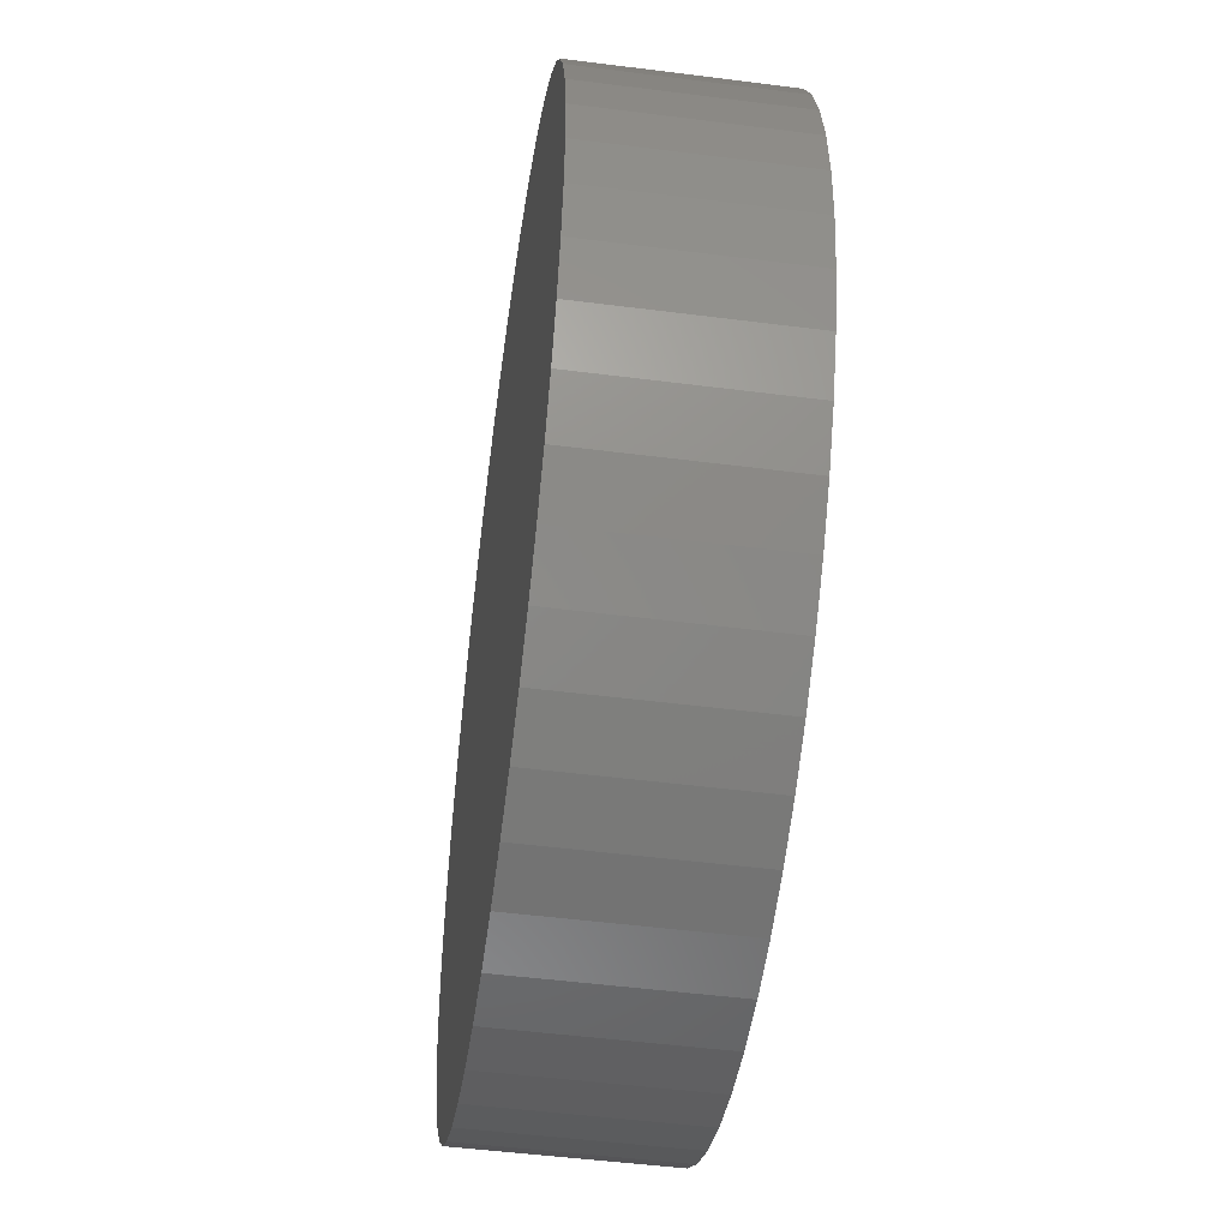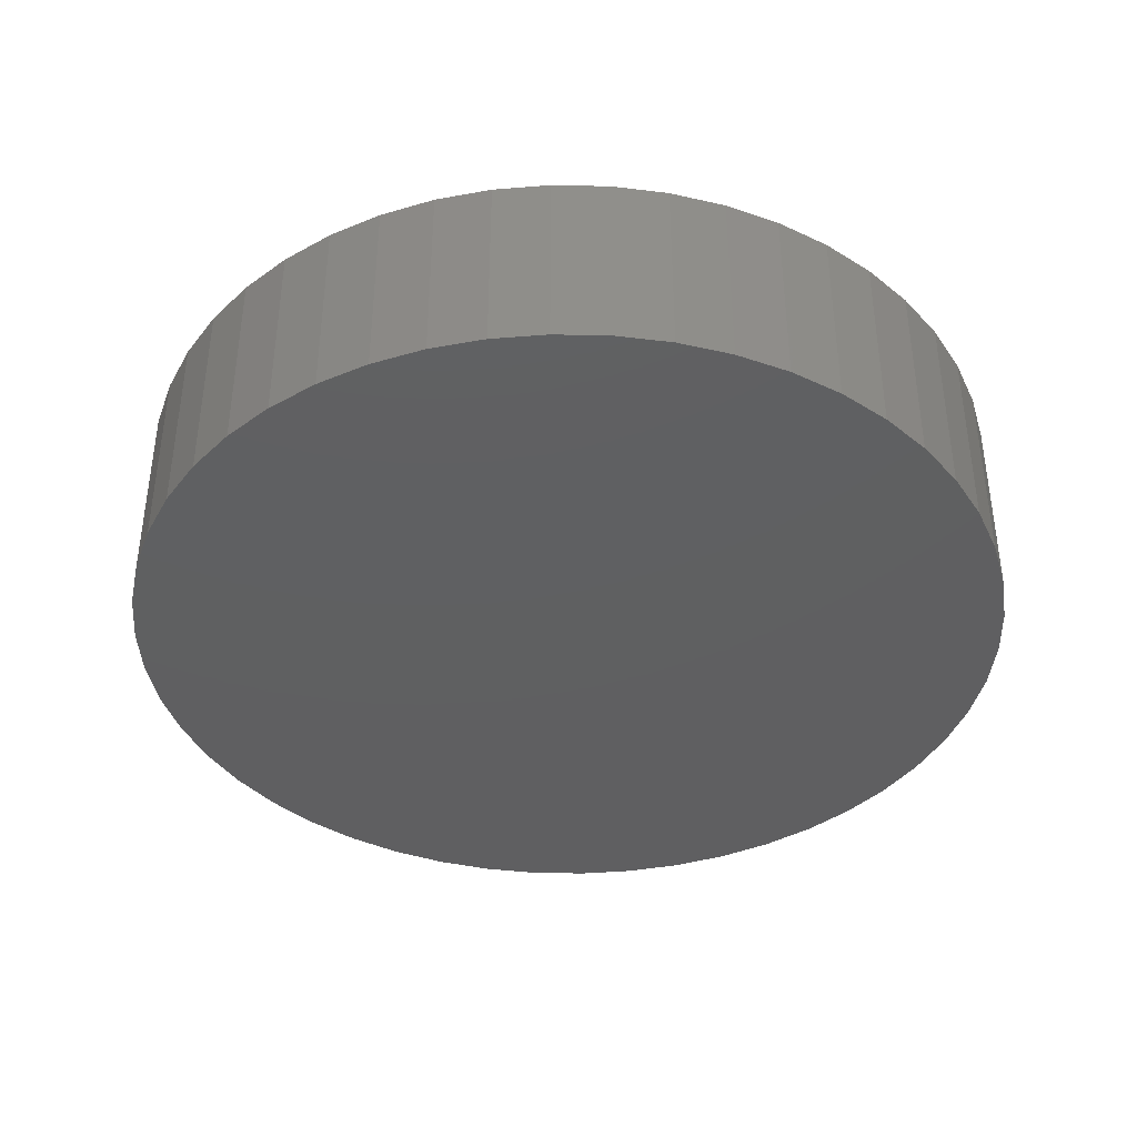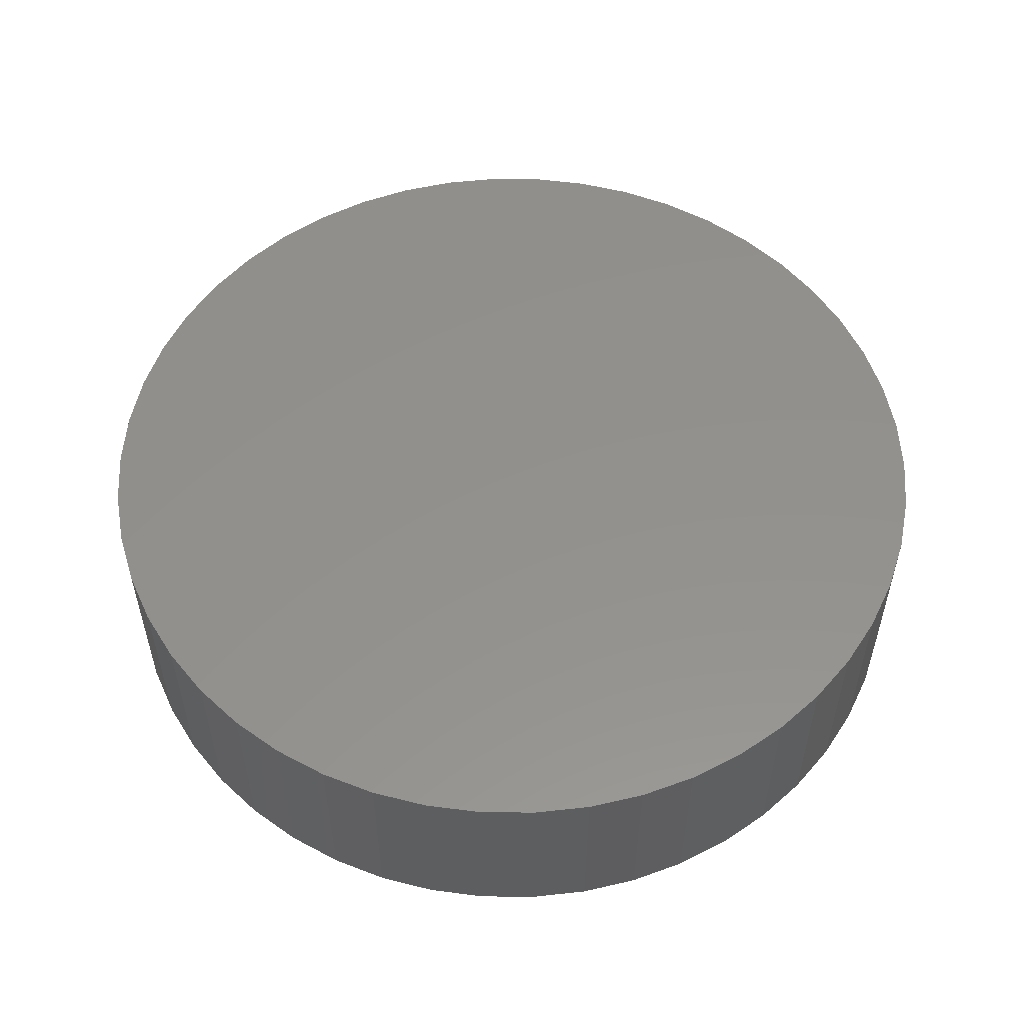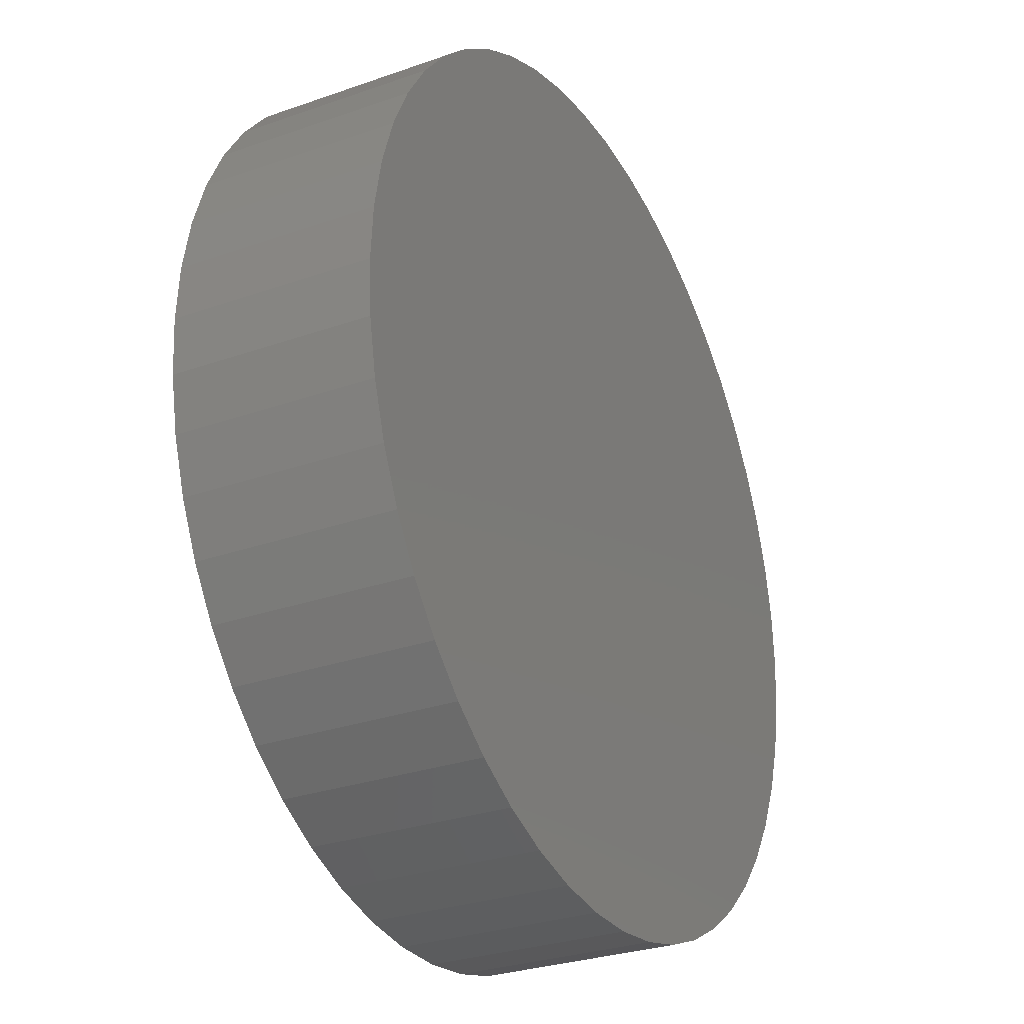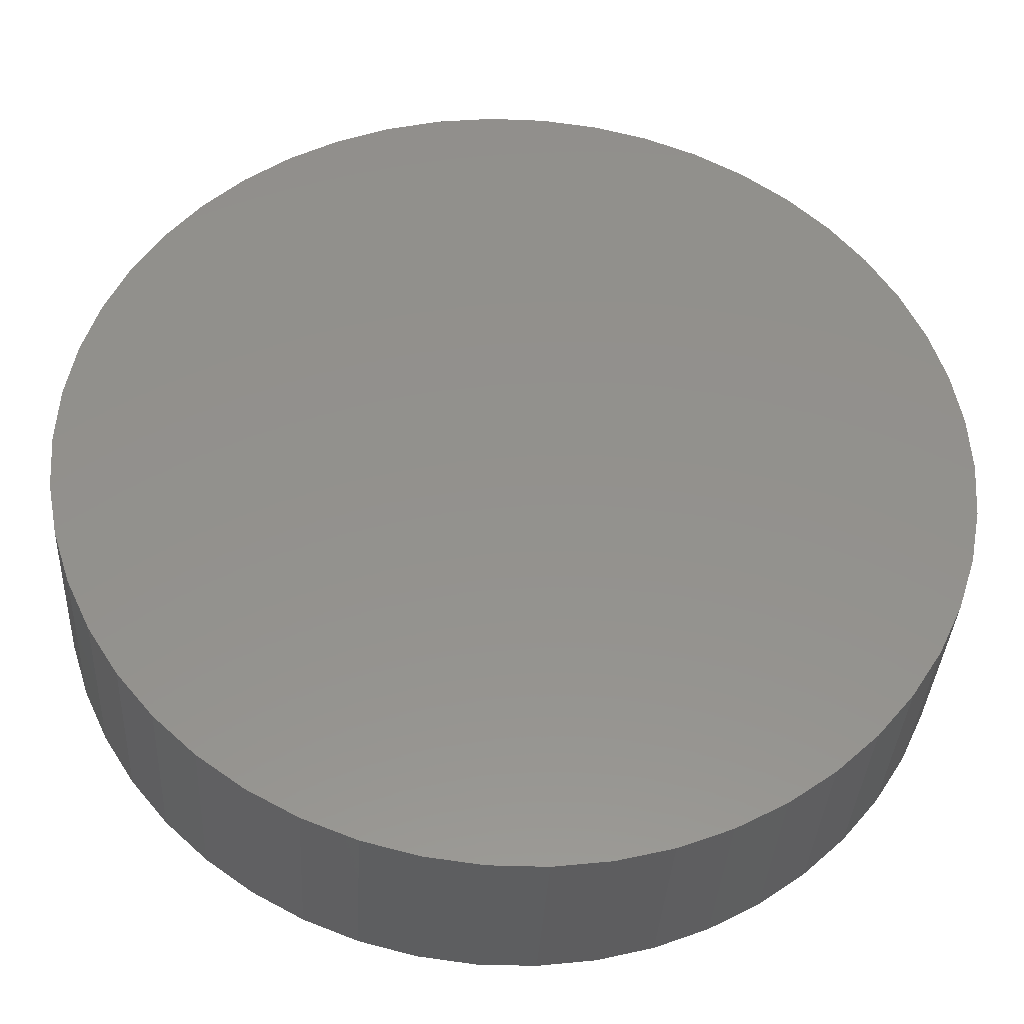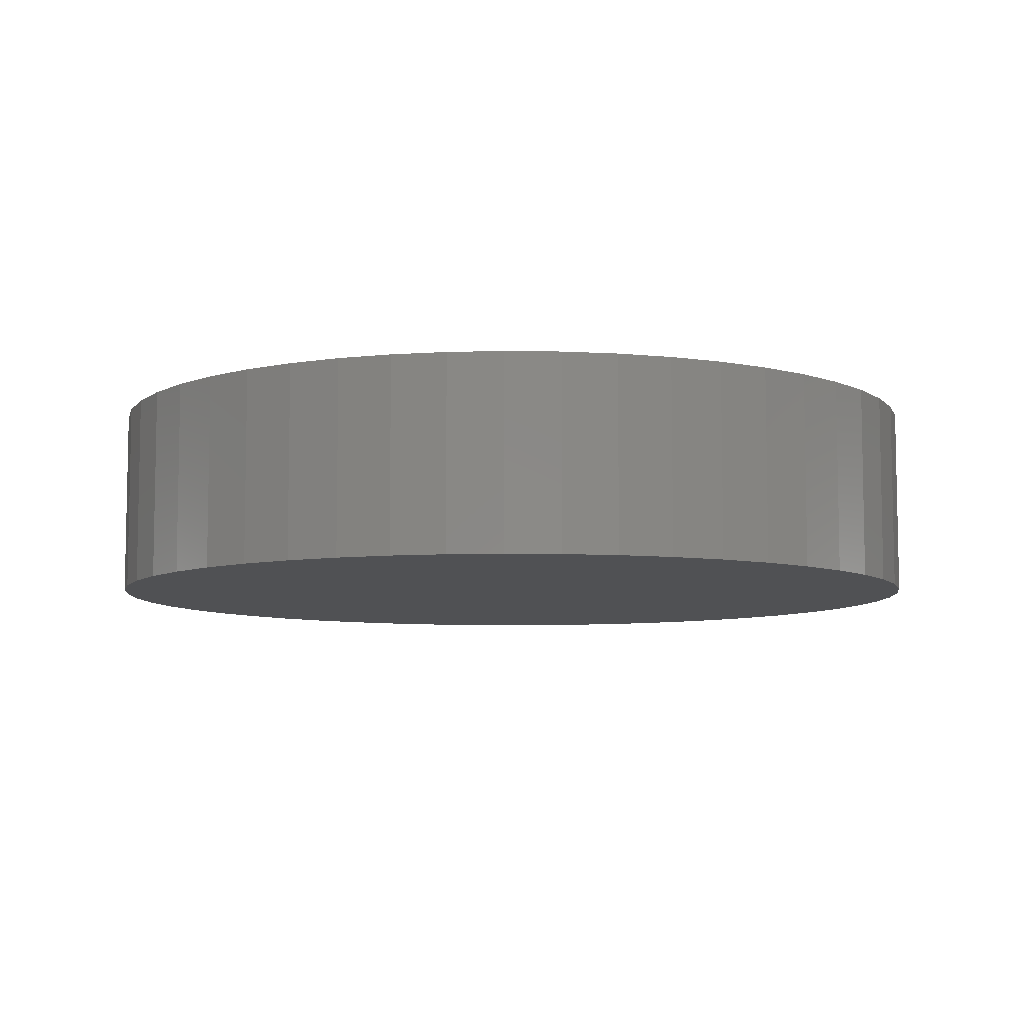
<metadata>
{"format":"stl","ext":"stl","renderer":"f3d","projection":"perspective","resolution":1024,"background":"white","views":[{"elev":-50.1,"azim":82.0,"up":"+Y"},{"elev":-39.5,"azim":-116.7,"up":"+Z"},{"elev":54.5,"azim":123.0,"up":"+Z"},{"elev":-29.0,"azim":117.7,"up":"+Y"},{"elev":-35.5,"azim":-3.0,"up":"+Y"},{"elev":-7.5,"azim":-67.4,"up":"+Z"}]}
</metadata>
<code>
# stl→obj: 100 verts, 196 faces
v 11.25 0 2.5
v 11.16 1.41 -2.5
v 11.16 1.41 2.5
v 11.25 0 -2.5
v 10.9 2.798 -2.5
v 10.9 2.798 2.5
v -11.25 0 -2.5
v -11.16 1.41 2.5
v -11.16 1.41 -2.5
v -11.25 0 2.5
v 0.7064 11.23 -2.5
v -0.7064 11.23 2.5
v 0.7064 11.23 2.5
v -0.7064 11.23 -2.5
v 11.16 -1.41 -2.5
v 10.9 -2.798 -2.5
v 10.46 -4.141 -2.5
v 10.46 4.141 -2.5
v 9.858 -5.42 -2.5
v 9.858 5.42 -2.5
v 9.101 -6.613 -2.5
v 9.101 6.613 -2.5
v 8.201 -7.701 -2.5
v 8.201 7.701 -2.5
v 7.171 -8.668 -2.5
v 7.171 8.668 -2.5
v 6.028 -9.499 -2.5
v 6.028 9.499 -2.5
v 4.79 -10.18 -2.5
v 4.79 10.18 -2.5
v 3.476 -10.7 -2.5
v 3.476 10.7 -2.5
v 2.108 -11.05 -2.5
v 2.108 11.05 -2.5
v 0.7064 -11.23 -2.5
v -0.7064 -11.23 -2.5
v -2.108 -11.05 -2.5
v -2.108 11.05 -2.5
v -3.476 -10.7 -2.5
v -3.476 10.7 -2.5
v -4.79 -10.18 -2.5
v -4.79 10.18 -2.5
v -6.028 -9.499 -2.5
v -6.028 9.499 -2.5
v -7.171 -8.668 -2.5
v -7.171 8.668 -2.5
v -8.201 -7.701 -2.5
v -8.201 7.701 -2.5
v -9.101 -6.613 -2.5
v -9.101 6.613 -2.5
v -9.858 -5.42 -2.5
v -9.858 5.42 -2.5
v -10.46 -4.141 -2.5
v -10.46 4.141 -2.5
v -10.9 -2.798 -2.5
v -10.9 2.798 -2.5
v -11.16 -1.41 -2.5
v -8.201 7.701 2.5
v -7.171 8.668 2.5
v 11.16 -1.41 2.5
v 10.9 -2.798 2.5
v 10.46 4.141 2.5
v 10.46 -4.141 2.5
v 9.858 5.42 2.5
v 9.858 -5.42 2.5
v 9.101 6.613 2.5
v 9.101 -6.613 2.5
v 8.201 7.701 2.5
v 8.201 -7.701 2.5
v 7.171 8.668 2.5
v 7.171 -8.668 2.5
v 6.028 9.499 2.5
v 6.028 -9.499 2.5
v 4.79 10.18 2.5
v 4.79 -10.18 2.5
v 3.476 10.7 2.5
v 3.476 -10.7 2.5
v 2.108 11.05 2.5
v 2.108 -11.05 2.5
v 0.7064 -11.23 2.5
v -0.7064 -11.23 2.5
v -2.108 11.05 2.5
v -2.108 -11.05 2.5
v -3.476 10.7 2.5
v -3.476 -10.7 2.5
v -4.79 10.18 2.5
v -4.79 -10.18 2.5
v -6.028 9.499 2.5
v -6.028 -9.499 2.5
v -7.171 -8.668 2.5
v -8.201 -7.701 2.5
v -9.101 6.613 2.5
v -9.101 -6.613 2.5
v -9.858 5.42 2.5
v -9.858 -5.42 2.5
v -10.46 4.141 2.5
v -10.46 -4.141 2.5
v -10.9 2.798 2.5
v -10.9 -2.798 2.5
v -11.16 -1.41 2.5
f 1 2 3
f 2 1 4
f 3 5 6
f 5 3 2
f 7 8 9
f 8 7 10
f 11 12 13
f 12 11 14
f 15 2 4
f 16 2 15
f 16 5 2
f 17 5 16
f 17 18 5
f 19 18 17
f 19 20 18
f 21 20 19
f 21 22 20
f 23 22 21
f 23 24 22
f 25 24 23
f 25 26 24
f 27 26 25
f 27 28 26
f 29 28 27
f 29 30 28
f 31 30 29
f 31 32 30
f 33 32 31
f 33 34 32
f 35 34 33
f 35 11 34
f 36 11 35
f 36 14 11
f 37 14 36
f 37 38 14
f 39 38 37
f 39 40 38
f 41 40 39
f 41 42 40
f 43 42 41
f 43 44 42
f 45 44 43
f 45 46 44
f 47 46 45
f 47 48 46
f 49 48 47
f 49 50 48
f 51 50 49
f 51 52 50
f 53 52 51
f 53 54 52
f 55 54 53
f 55 56 54
f 57 56 55
f 57 9 56
f 9 57 7
f 46 58 59
f 58 46 48
f 3 60 1
f 6 60 3
f 6 61 60
f 62 61 6
f 62 63 61
f 64 63 62
f 64 65 63
f 66 65 64
f 66 67 65
f 68 67 66
f 68 69 67
f 70 69 68
f 70 71 69
f 72 71 70
f 72 73 71
f 74 73 72
f 74 75 73
f 76 75 74
f 76 77 75
f 78 77 76
f 78 79 77
f 13 79 78
f 13 80 79
f 12 80 13
f 12 81 80
f 82 81 12
f 82 83 81
f 84 83 82
f 84 85 83
f 86 85 84
f 86 87 85
f 88 87 86
f 88 89 87
f 59 89 88
f 59 90 89
f 58 90 59
f 58 91 90
f 92 91 58
f 92 93 91
f 94 93 92
f 94 95 93
f 96 95 94
f 96 97 95
f 98 97 96
f 98 99 97
f 8 99 98
f 8 100 99
f 100 8 10
f 40 86 84
f 86 40 42
f 62 20 64
f 20 62 18
f 30 76 74
f 76 30 32
f 26 72 70
f 72 26 28
f 54 94 52
f 94 54 96
f 38 84 82
f 84 38 40
f 67 19 65
f 19 67 21
f 63 16 61
f 16 63 17
f 35 79 80
f 79 35 33
f 31 75 77
f 75 31 29
f 24 70 68
f 70 24 26
f 64 22 66
f 22 64 20
f 32 78 76
f 78 32 34
f 52 92 50
f 92 52 94
f 50 58 48
f 58 50 92
f 56 96 54
f 96 56 98
f 42 88 86
f 88 42 44
f 14 82 12
f 82 14 38
f 60 4 1
f 4 60 15
f 29 73 75
f 73 29 27
f 53 99 55
f 99 53 97
f 57 10 7
f 10 57 100
f 36 80 81
f 80 36 35
f 6 18 62
f 18 6 5
f 66 24 68
f 24 66 22
f 34 13 78
f 13 34 11
f 28 74 72
f 74 28 30
f 9 98 56
f 98 9 8
f 44 59 88
f 59 44 46
f 25 69 71
f 69 25 23
f 65 17 63
f 17 65 19
f 61 15 60
f 15 61 16
f 41 85 87
f 85 41 39
f 47 90 91
f 90 47 45
f 49 95 51
f 95 49 93
f 33 77 79
f 77 33 31
f 27 71 73
f 71 27 25
f 69 21 67
f 21 69 23
f 37 81 83
f 81 37 36
f 47 93 49
f 93 47 91
f 51 97 53
f 97 51 95
f 55 100 57
f 100 55 99
f 43 87 89
f 87 43 41
f 45 89 90
f 89 45 43
f 39 83 85
f 83 39 37

</code>
